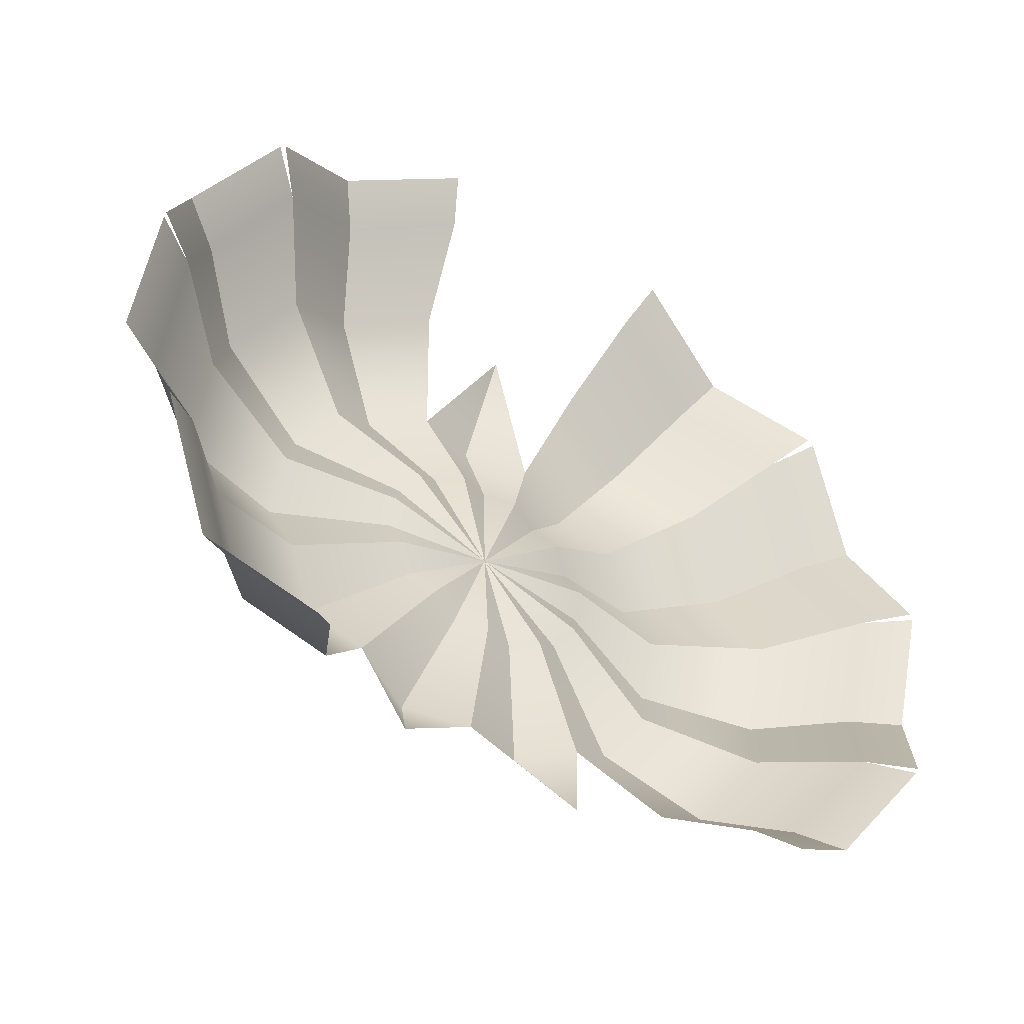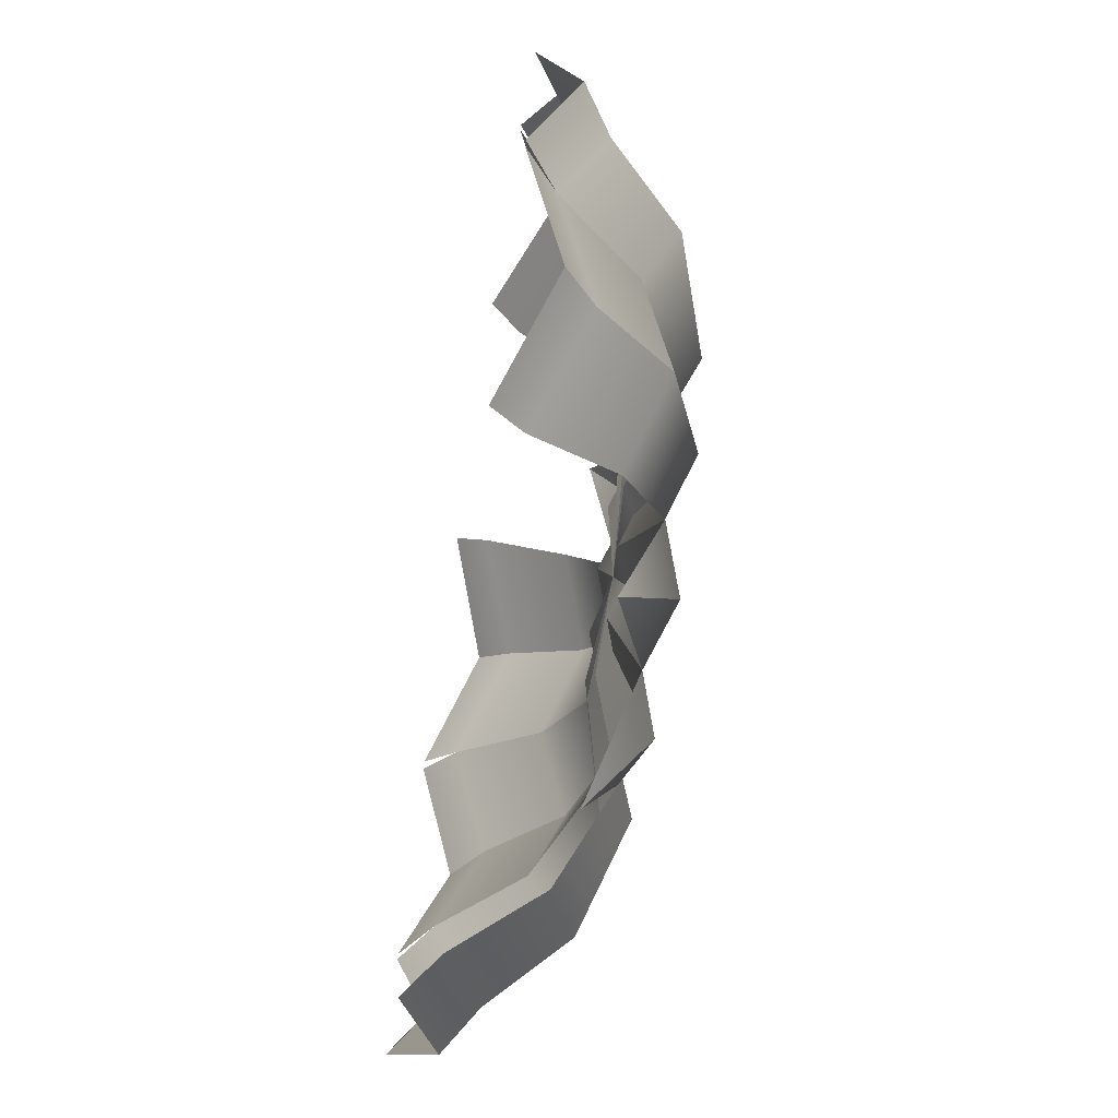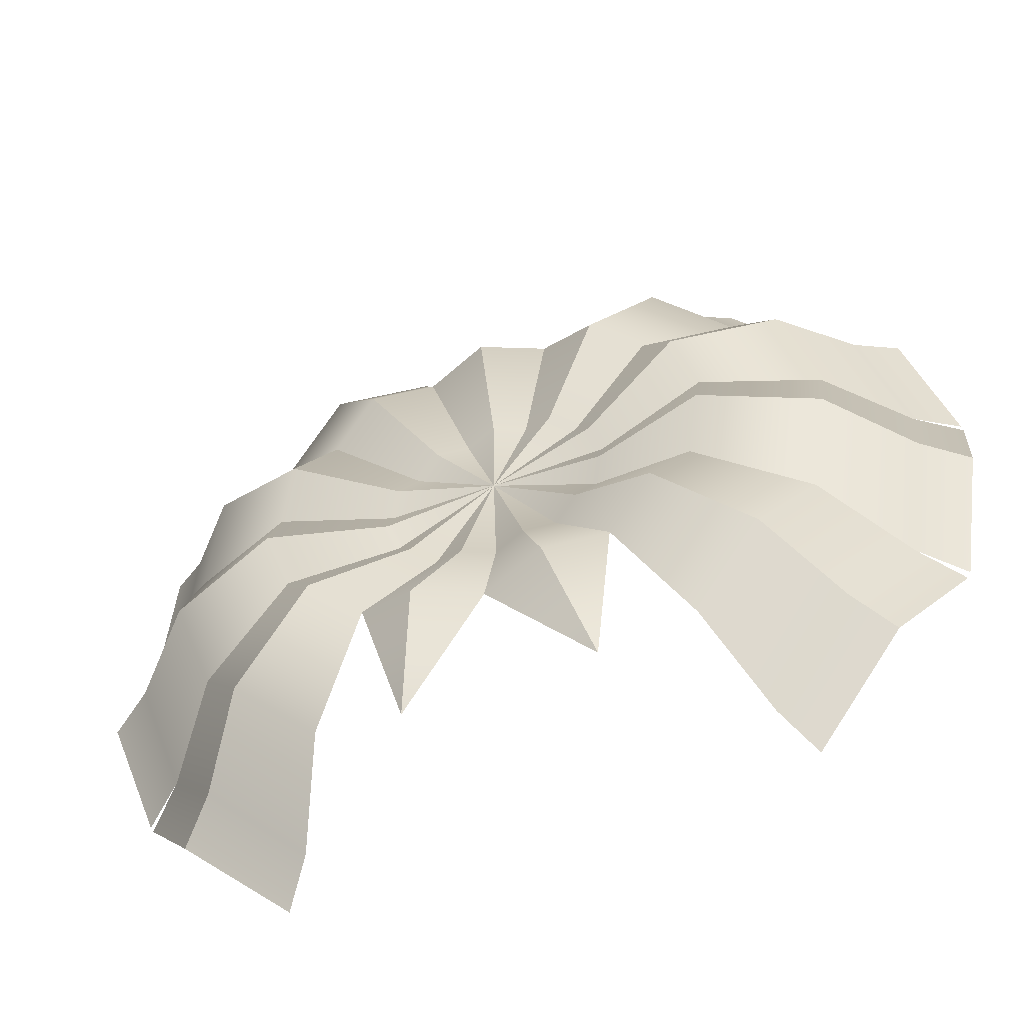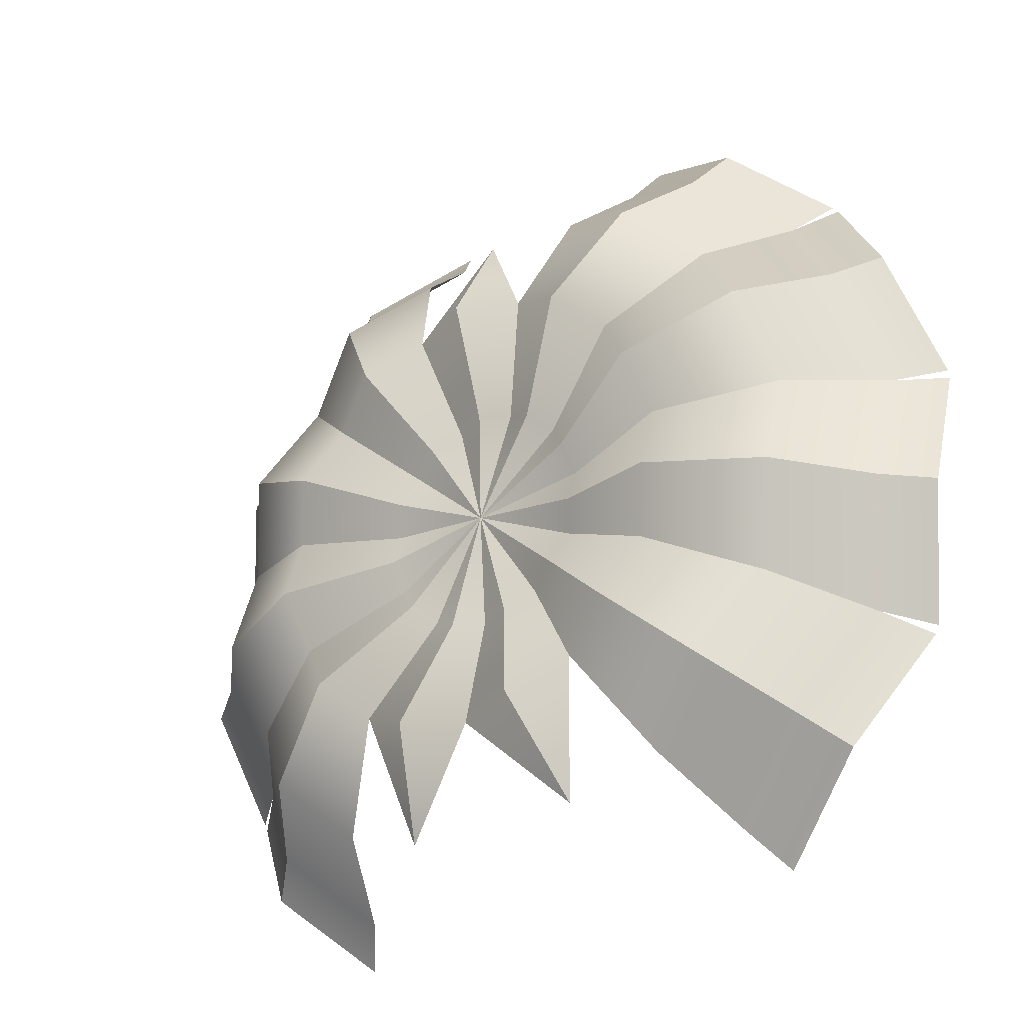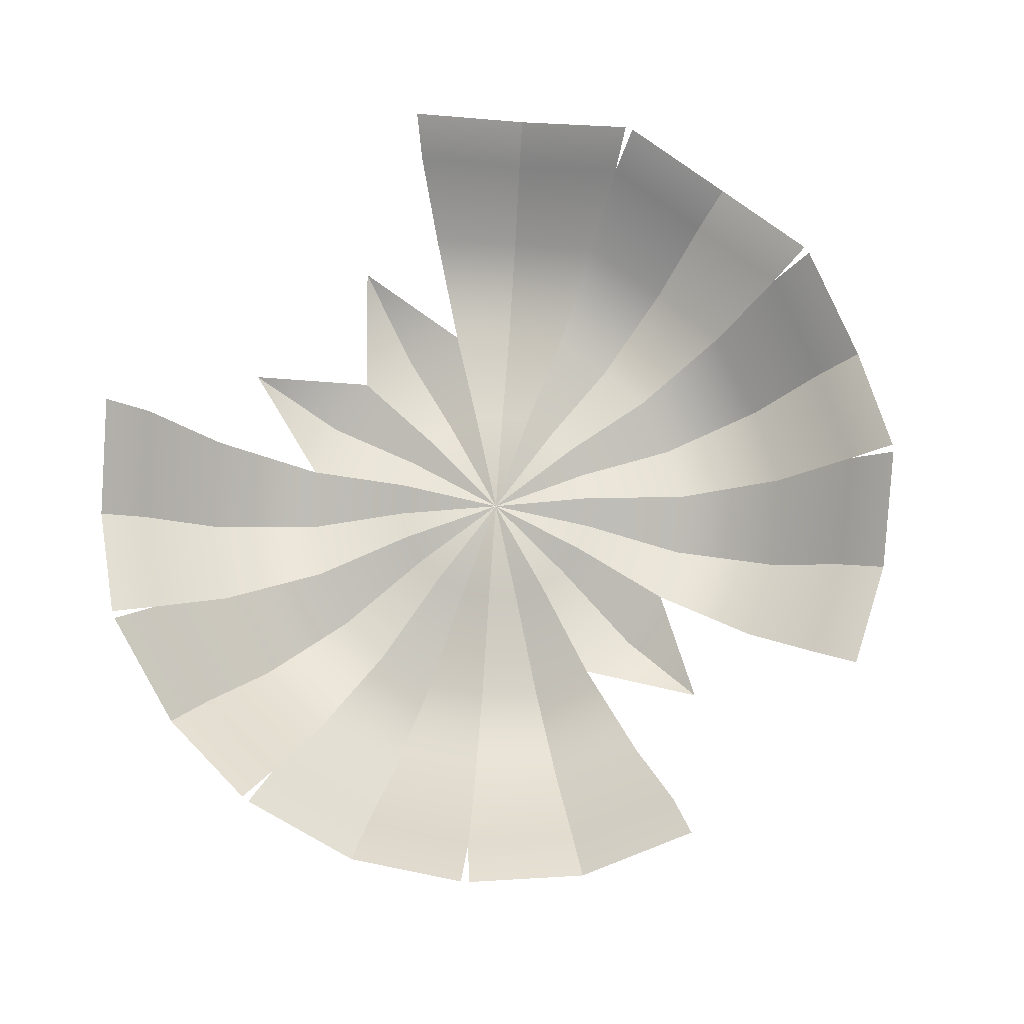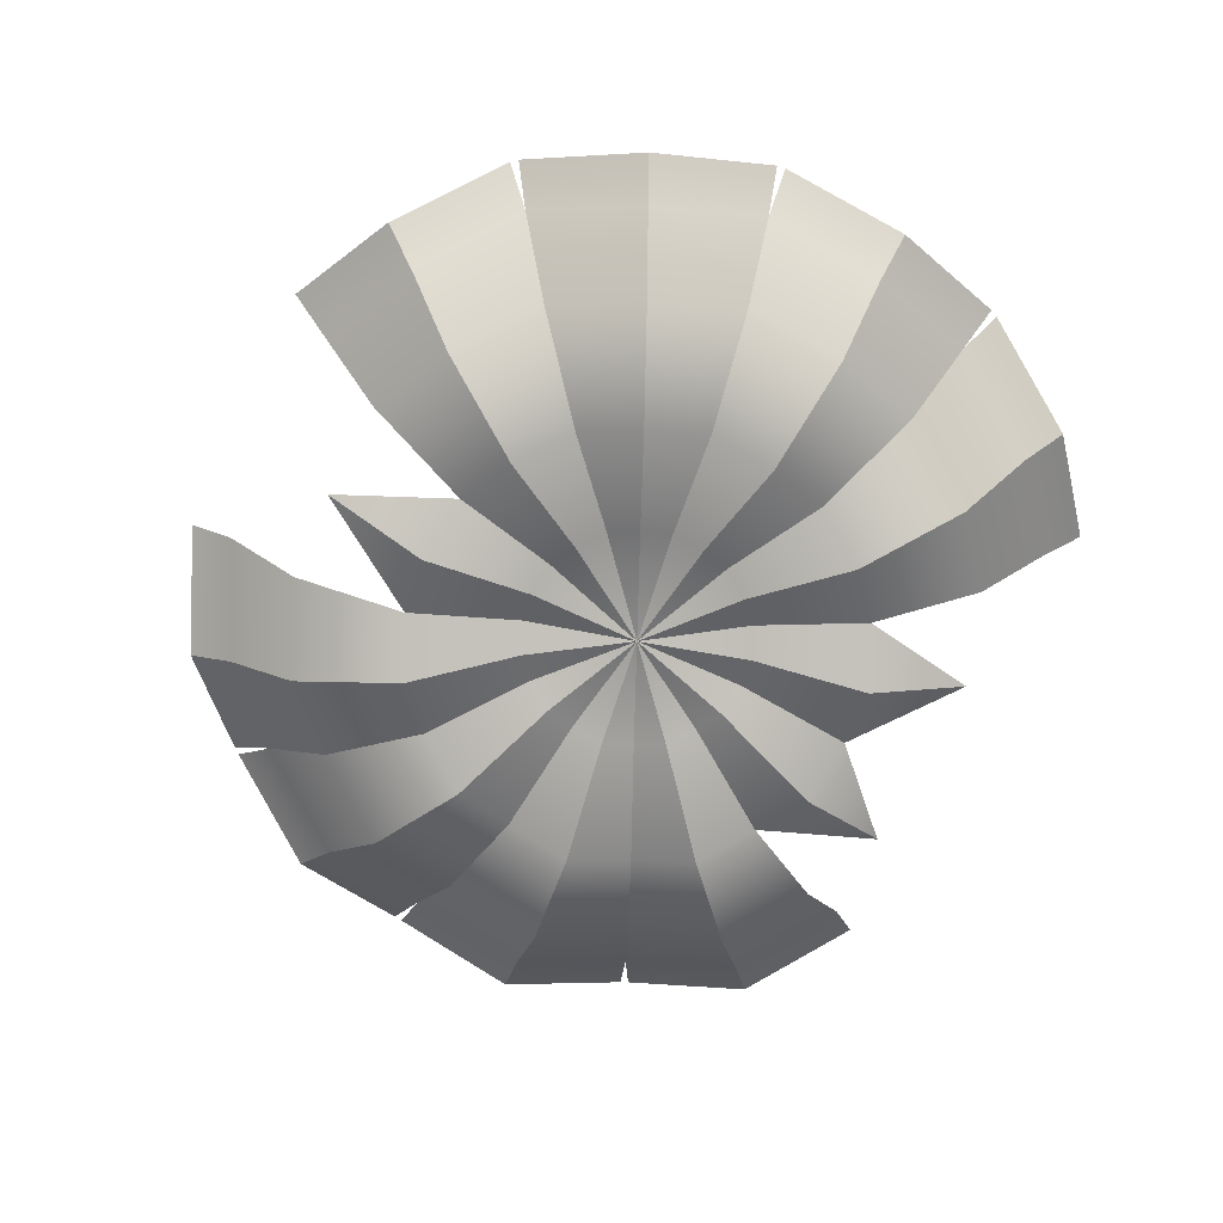
<metadata>
{"format":"obj","ext":"obj","renderer":"f3d","projection":"perspective","resolution":1024,"background":"white","views":[{"elev":-51.9,"azim":146.5,"up":"+Z"},{"elev":-71.0,"azim":-98.9,"up":"+Z"},{"elev":-59.0,"azim":21.0,"up":"+Z"},{"elev":-27.8,"azim":38.3,"up":"+Z"},{"elev":76.3,"azim":-45.1,"up":"+Y"},{"elev":-69.3,"azim":64.1,"up":"+Y"}]}
</metadata>
<code>
g default
v 0 -0.3086 -0
v -0.7503 -0.4325 -1.167
v -0.3912 -0.5659 -1.331
v -0.000339 -0.4325 -1.388
v -0.571 -0.1987 -1.943
v -0.3751 -0.2601 -0.5836
v -0.1956 -0.3268 -0.6656
v -0.000169 -0.2601 -0.6938
v 0.3906 -0.5659 -1.331
v 0.7501 -0.4325 -1.167
v 0.57 -0.1987 -1.943
v 0.1953 -0.3268 -0.6657
v 0.3751 -0.2601 -0.5836
v 0.3909 -0.4325 1.331
v 0.000169 -0.5659 1.388
v -0.3909 -0.4325 1.331
v 0.000247 -0.1987 2.025
v 0.1954 -0.2601 0.6657
v 8.5e-05 -0.3268 0.6938
v -0.1955 -0.2601 0.6657
v 1.049 -0.5659 -0.9084
v 1.262 -0.4325 -0.5762
v 1.893 -0.132 -0.8642
v 1.573 -0.3321 -1.363
v 1.126 -0.132 -1.751
v 0.5244 -0.3268 -0.4542
v 0.6311 -0.2601 -0.2881
v 2.308 0.3718 -1.053
v 2.538 0.5659 -1.187
v 1.909 0.1161 -1.653
v 2.118 0.3026 -1.835
v 1.537 0.5659 -2.343
v 1.372 0.3718 -2.134
v 1.373 -0.5659 -0.1972
v 1.373 -0.4325 0.1977
v 2.06 -0.132 0.2966
v 2.06 -0.3321 -0.2958
v 0.6867 -0.3268 -0.0986
v 0.6867 -0.2601 0.09886
v 2.511 0.3718 0.3615
v 2.777 0.5659 0.3733
v 2.5 0.1161 -0.3589
v 2.774 0.3026 -0.3983
v 2.56 0.5659 -1.14
v 1.262 -0.5659 0.5766
v 1.048 -0.4325 0.9088
v 1.573 -0.132 1.363
v 1.893 -0.3321 0.8649
v 0.631 -0.3268 0.2883
v 0.5242 -0.2601 0.4544
v 1.917 0.3718 1.662
v 2.134 0.5659 1.815
v 2.297 0.1161 1.049
v 2.549 0.3026 1.165
v 2.77 0.5659 0.4252
v 0.75 -0.5659 1.167
v 0.5861 -0.132 1.997
v 1.125 -0.3321 1.751
v 0.375 -0.3268 0.5837
v 0.7144 0.3718 2.434
v 0.8142 0.5659 2.681
v 1.365 0.1161 2.125
v 1.515 0.3026 2.358
v 2.1 0.5659 1.855
v -0.7503 -0.5659 1.167
v -1.049 -0.4325 0.9085
v -1.573 -0.132 1.363
v -1.125 -0.3321 1.751
v -0.5866 -0.132 1.997
v -0.3751 -0.3268 0.5836
v -0.5244 -0.2601 0.4543
v -1.918 0.3718 1.661
v -2.101 0.5659 1.854
v -1.366 0.1161 2.124
v -1.515 0.3026 2.357
v -0.8148 0.5659 2.681
v -0.715 0.3718 2.434
v -1.262 -0.5659 0.5763
v -1.373 -0.4325 0.1974
v -2.06 -0.132 0.2961
v -1.893 -0.3321 0.8645
v -0.6311 -0.3268 0.2882
v -0.6867 -0.2601 0.09869
v -2.511 0.3718 0.3609
v -2.77 0.5659 0.4245
v -2.297 0.1161 1.049
v -2.549 0.3026 1.164
v -2.135 0.5659 1.815
v -1.373 -0.5659 -0.1975
v -1.262 -0.4325 -0.5765
v -1.893 -0.132 -0.8647
v -2.06 -0.3321 -0.2963
v -0.6867 -0.3268 -0.09877
v -0.6311 -0.2601 -0.2882
v -2.308 0.3718 -1.054
v -2.56 0.5659 -1.14
v -2.5 0.1161 -0.3595
v -2.774 0.3026 -0.399
v -2.777 0.5659 0.3727
v -1.049 -0.5659 -0.9087
v -1.125 -0.132 -1.751
v -1.573 -0.3321 -1.363
v -0.5243 -0.3268 -0.4543
v -1.372 0.3718 -2.134
v -1.537 0.5659 -2.343
v -1.908 0.1161 -1.654
v -2.118 0.3026 -1.835
v -2.538 0.5659 -1.188
g PineappleLeavesBase
f 7 8 1
f 6 7 1
f 5 4 3
f 5 3 2
f 2 3 7 6
f 3 4 8 7
f 12 13 1
f 8 12 1
f 11 10 9
f 11 9 4
f 4 9 12 8
f 9 10 13 12
f 19 20 1
f 18 19 1
f 17 16 15
f 17 15 14
f 14 15 19 18
f 15 16 20 19
f 26 27 1
f 13 26 1
f 33 30 24 25
f 30 28 23 24
f 24 23 22 21
f 25 24 21 10
f 10 21 26 13
f 21 22 27 26
f 29 28 30 31
f 31 30 33 32
f 38 39 1
f 27 38 1
f 28 42 37 23
f 42 40 36 37
f 37 36 35 34
f 23 37 34 22
f 22 34 38 27
f 34 35 39 38
f 41 40 42 43
f 43 42 28 44
f 49 50 1
f 39 49 1
f 40 53 48 36
f 53 51 47 48
f 48 47 46 45
f 36 48 45 35
f 35 45 49 39
f 45 46 50 49
f 52 51 53 54
f 54 53 40 55
f 59 18 1
f 50 59 1
f 51 62 58 47
f 62 60 57 58
f 58 57 14 56
f 47 58 56 46
f 46 56 59 50
f 56 14 18 59
f 61 60 62 63
f 63 62 51 64
f 70 71 1
f 20 70 1
f 77 74 68 69
f 74 72 67 68
f 68 67 66 65
f 69 68 65 16
f 16 65 70 20
f 65 66 71 70
f 73 72 74 75
f 75 74 77 76
f 82 83 1
f 71 82 1
f 72 86 81 67
f 86 84 80 81
f 81 80 79 78
f 67 81 78 66
f 66 78 82 71
f 78 79 83 82
f 85 84 86 87
f 87 86 72 88
f 93 94 1
f 83 93 1
f 84 97 92 80
f 97 95 91 92
f 92 91 90 89
f 80 92 89 79
f 79 89 93 83
f 89 90 94 93
f 96 95 97 98
f 98 97 84 99
f 103 6 1
f 94 103 1
f 95 106 102 91
f 106 104 101 102
f 102 101 2 100
f 91 102 100 90
f 90 100 103 94
f 100 2 6 103
f 105 104 106 107
f 107 106 95 108

</code>
